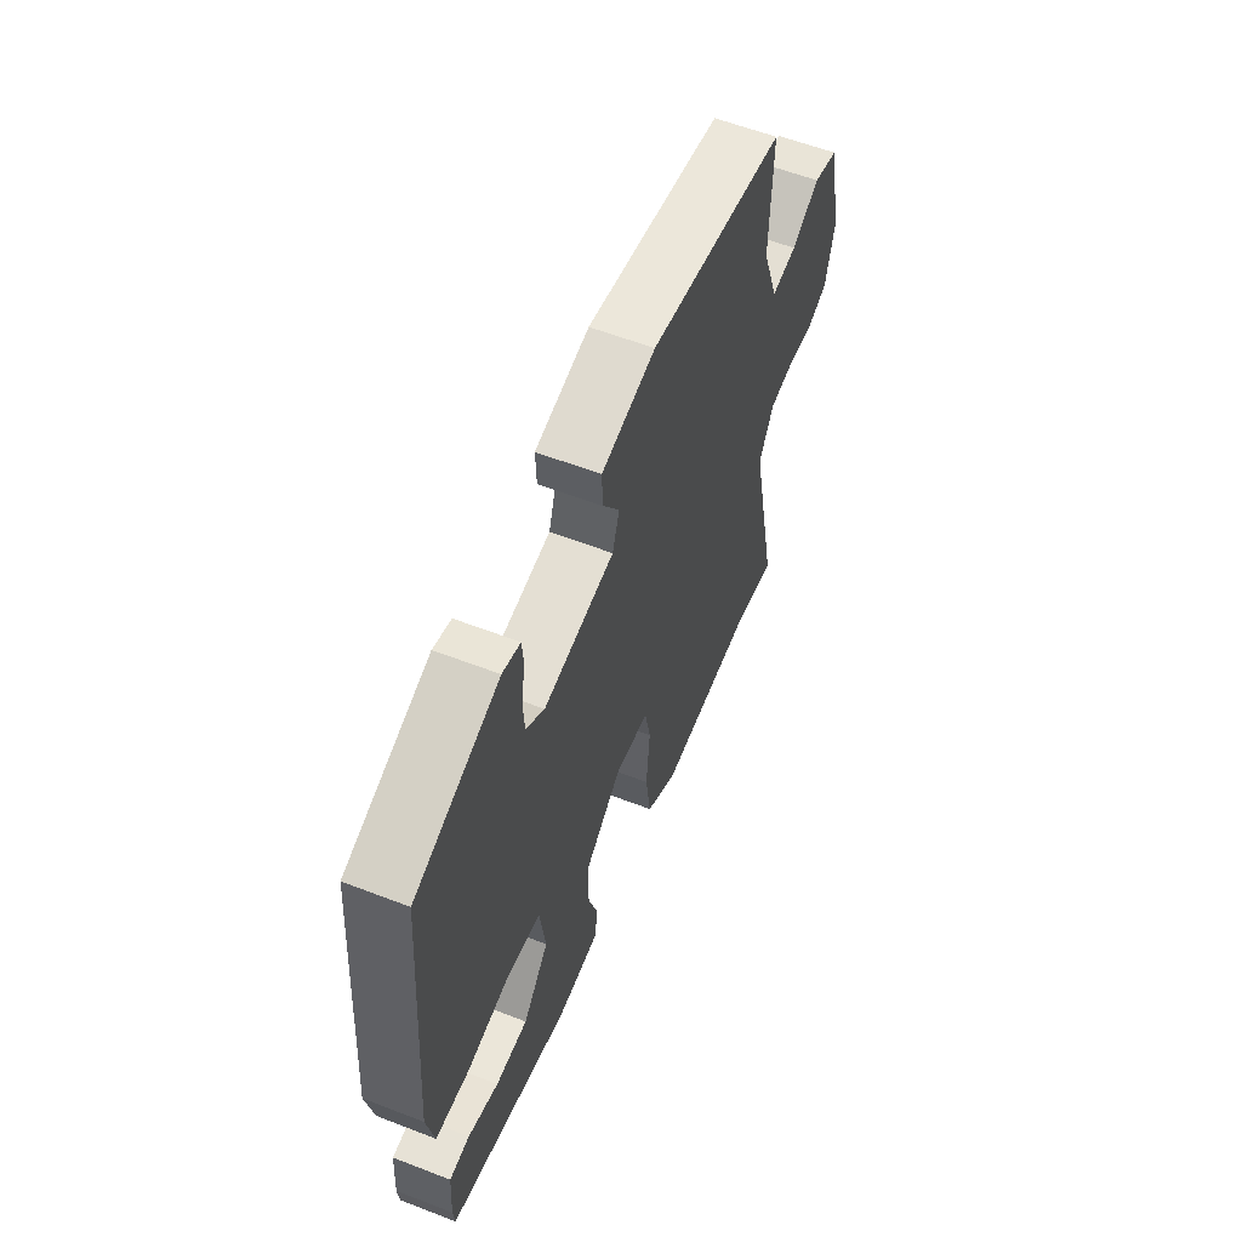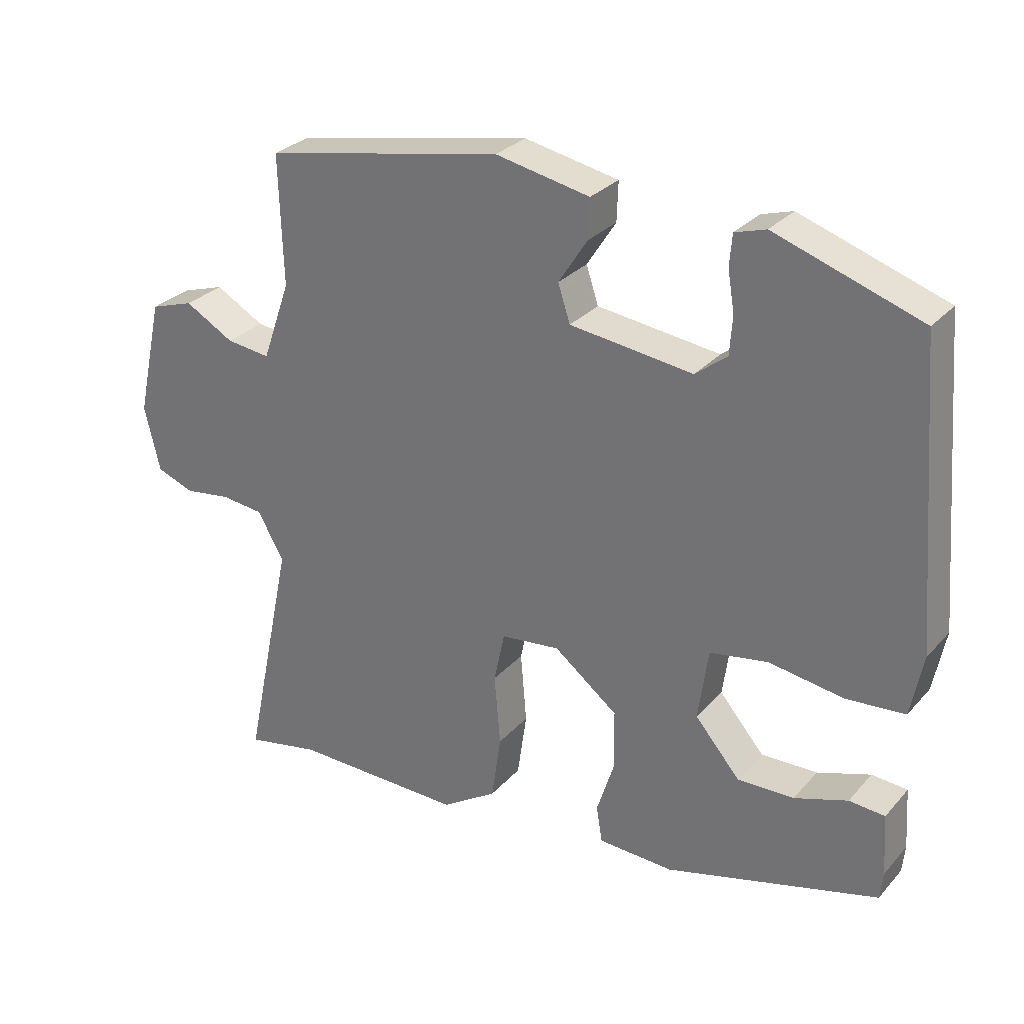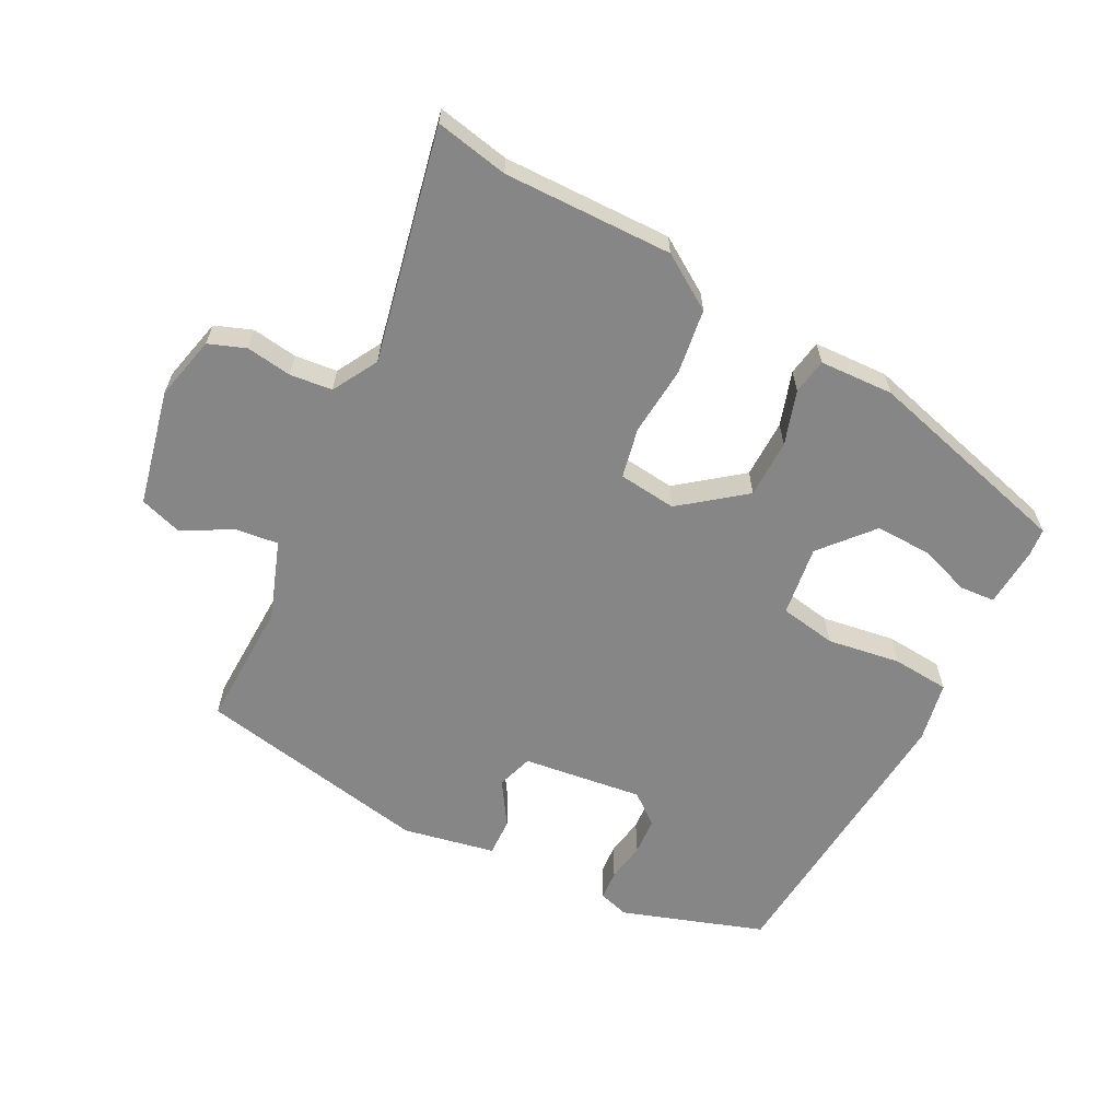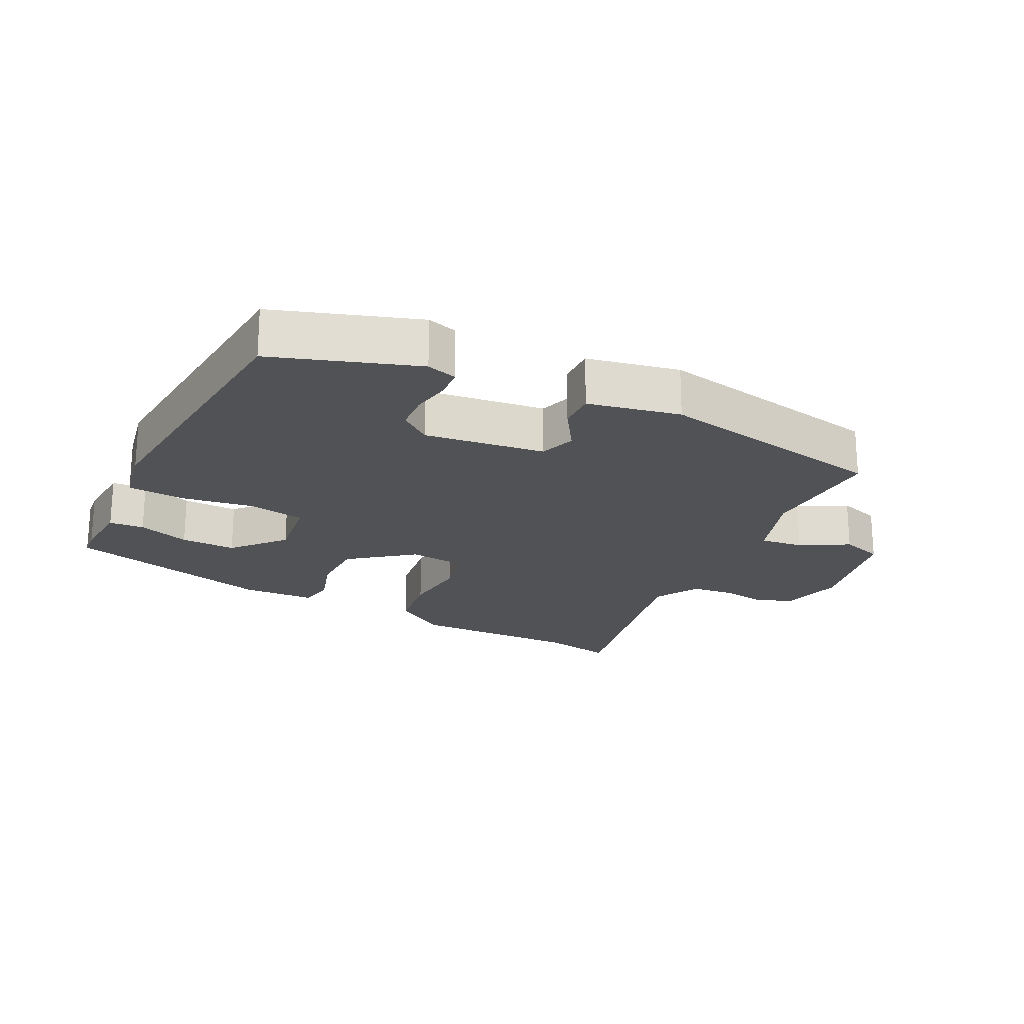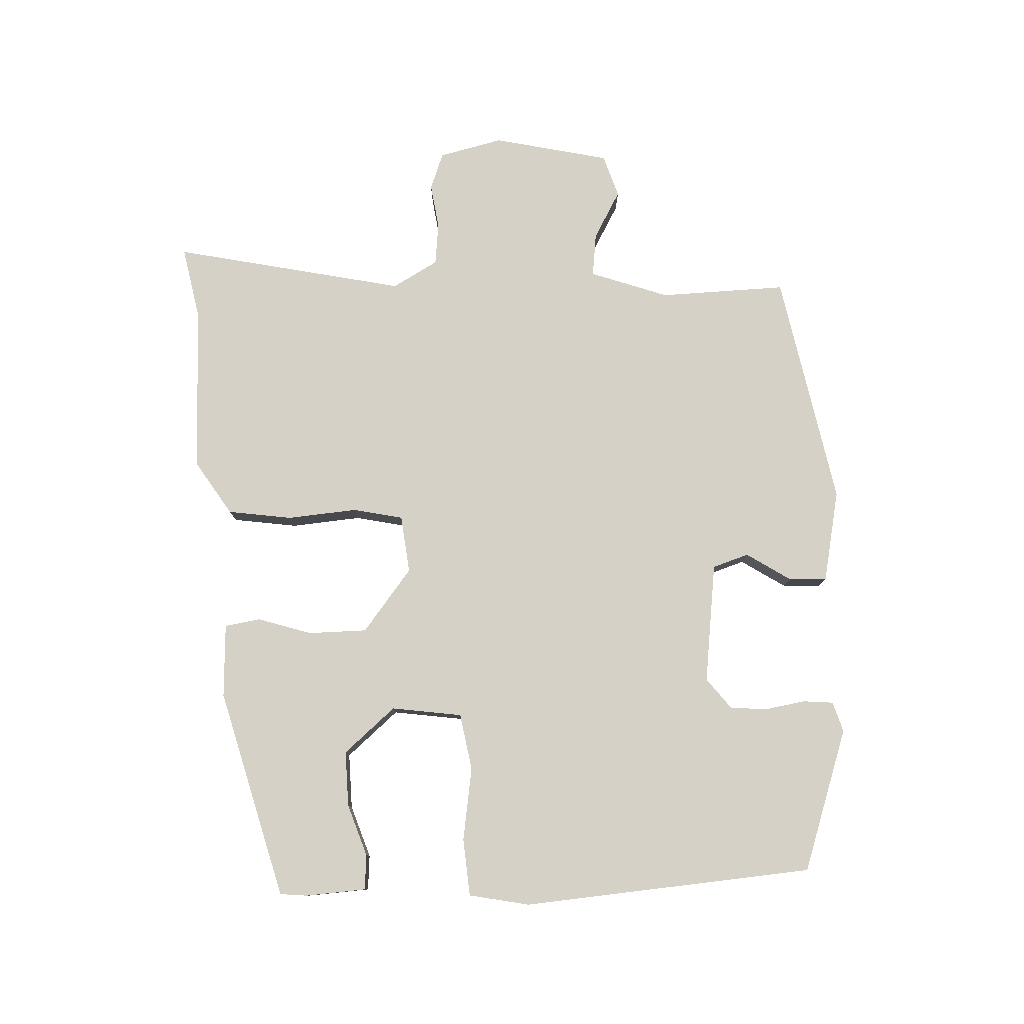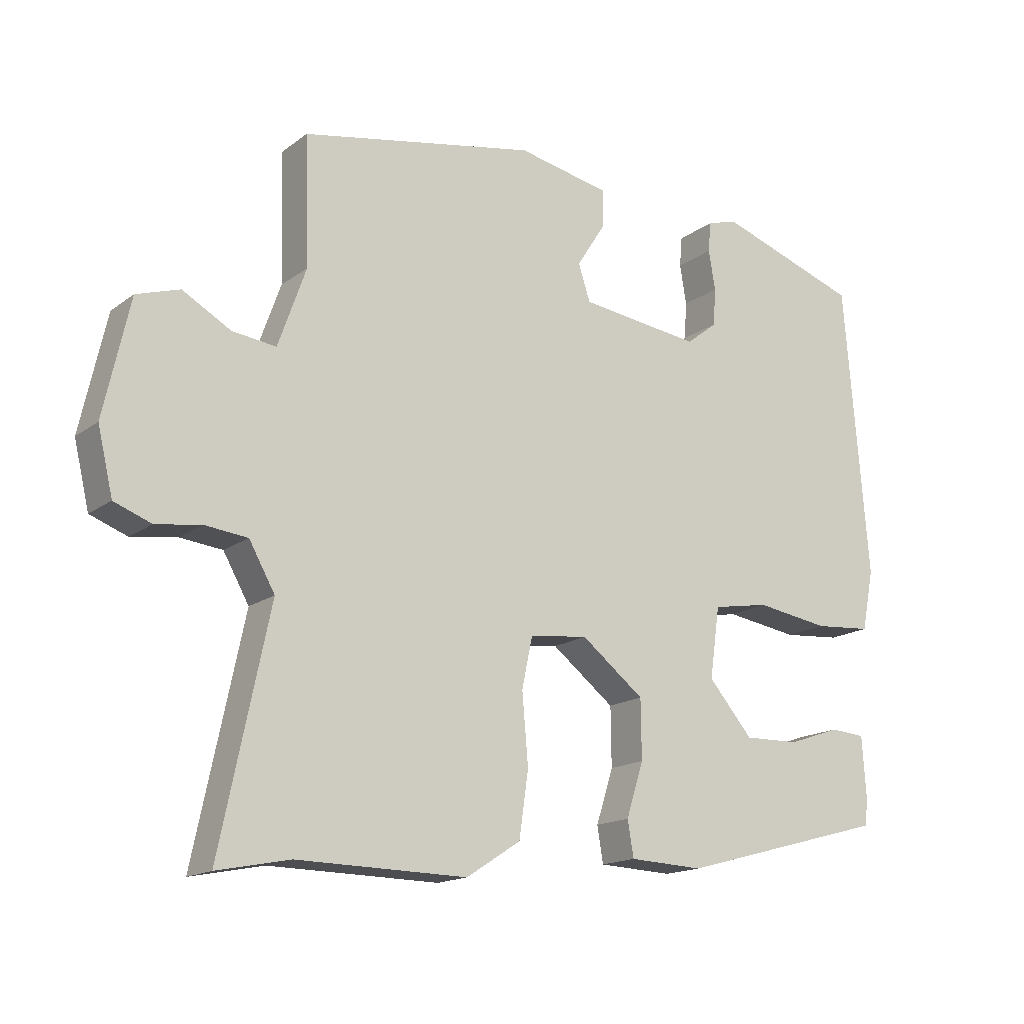
<metadata>
{"format":"obj","ext":"obj","renderer":"f3d","projection":"perspective","resolution":1024,"background":"white","views":[{"elev":58.7,"azim":-68.3,"up":"+Z"},{"elev":28.9,"azim":-147.1,"up":"+Z"},{"elev":-62.1,"azim":152.6,"up":"+Y"},{"elev":-21.1,"azim":-26.7,"up":"+Y"},{"elev":79.0,"azim":-92.3,"up":"+Y"},{"elev":-16.1,"azim":145.8,"up":"+Z"}]}
</metadata>
<code>
v 0.499 0.07 0.476
v 0.493 0.07 0.283
v 0.535 0.07 0.164
v 0.601 0.07 0.172
v 0.674 0.07 0.213
v 0.739 0.07 0.192
v 0.778 0.07 0.016
v 0.755 0.07 -0.081
v 0.699 0.07 -0.102
v 0.63 0.07 -0.092
v 0.566 0.07 -0.099
v 0.527 0.07 -0.168
v 0.601 0.07 -0.52
v 0.491 0.07 -0.498
v 0.235 0.07 -0.502
v 0.153 0.07 -0.449
v 0.139 0.07 -0.351
v 0.148 0.07 -0.245
v 0.132 0.07 -0.169
v 0.044 0.07 -0.159
v -0.051 0.07 -0.233
v -0.052 0.07 -0.322
v -0.026 0.07 -0.404
v -0.035 0.07 -0.458
v -0.147 0.07 -0.463
v -0.464 0.07 -0.377
v -0.468 0.07 -0.336
v -0.462 0.07 -0.244
v -0.409 0.07 -0.24
v -0.33 0.07 -0.267
v -0.246 0.07 -0.269
v -0.179 0.07 -0.191
v -0.194 0.07 -0.084
v -0.28 0.07 -0.069
v -0.391 0.07 -0.086
v -0.478 0.07 -0.079
v -0.496 0.07 0.013
v -0.46 0.07 0.455
v -0.244 0.07 0.528
v -0.198 0.07 0.514
v -0.194 0.07 0.468
v -0.204 0.07 0.408
v -0.2 0.07 0.351
v -0.153 0.07 0.314
v 0.03 0.07 0.337
v 0.048 0.07 0.392
v 0.005 0.07 0.459
v 0.003 0.07 0.517
v 0.143 0.07 0.545
v 0.499 0 0.476
v 0.493 0 0.283
v 0.535 0 0.164
v 0.601 0 0.172
v 0.674 0 0.213
v 0.739 0 0.192
v 0.778 0 0.016
v 0.755 0 -0.081
v 0.699 0 -0.102
v 0.63 0 -0.092
v 0.566 0 -0.099
v 0.527 0 -0.168
v 0.601 0 -0.52
v 0.491 0 -0.498
v 0.235 0 -0.502
v 0.153 0 -0.449
v 0.139 0 -0.351
v 0.148 0 -0.245
v 0.132 0 -0.169
v 0.044 0 -0.159
v -0.051 0 -0.233
v -0.052 0 -0.322
v -0.026 0 -0.404
v -0.035 0 -0.458
v -0.147 0 -0.463
v -0.464 0 -0.377
v -0.468 0 -0.336
v -0.462 0 -0.244
v -0.409 0 -0.24
v -0.33 0 -0.267
v -0.246 0 -0.269
v -0.179 0 -0.191
v -0.194 0 -0.084
v -0.28 0 -0.069
v -0.391 0 -0.086
v -0.478 0 -0.079
v -0.496 0 0.013
v -0.46 0 0.455
v -0.244 0 0.528
v -0.198 0 0.514
v -0.194 0 0.468
v -0.204 0 0.408
v -0.2 0 0.351
v -0.153 0 0.314
v 0.03 0 0.337
v 0.048 0 0.392
v 0.005 0 0.459
v 0.003 0 0.517
v 0.143 0 0.545
f 49 1 2
f 48 49 2
f 47 48 2
f 46 47 2
f 45 46 2 3
f 44 45 3
f 40 41 42
f 39 40 42
f 38 39 42
f 37 38 42
f 36 37 42
f 35 36 42
f 34 35 42 43
f 33 34 43 44
f 28 29 30
f 27 28 30
f 26 27 30
f 25 26 30
f 24 25 30
f 23 24 30
f 22 23 30 31
f 21 22 31 32
f 16 17 18
f 15 16 18
f 14 15 18
f 14 18 19
f 13 14 19
f 12 13 19
f 11 12 19 20
f 8 9 10
f 7 8 10
f 6 7 10
f 5 6 10
f 4 5 10
f 3 4 10 11
f 44 3 11 20
f 32 33 44
f 21 32 44
f 20 21 44
f 51 50 98
f 51 98 97
f 51 97 96
f 51 96 95
f 52 51 95 94
f 52 94 93
f 91 90 89
f 91 89 88
f 91 88 87
f 91 87 86
f 91 86 85
f 91 85 84
f 92 91 84 83
f 93 92 83 82
f 79 78 77
f 79 77 76
f 79 76 75
f 79 75 74
f 79 74 73
f 79 73 72
f 80 79 72 71
f 81 80 71 70
f 67 66 65
f 67 65 64
f 67 64 63
f 68 67 63
f 68 63 62
f 68 62 61
f 69 68 61 60
f 59 58 57
f 59 57 56
f 59 56 55
f 59 55 54
f 59 54 53
f 60 59 53 52
f 69 60 52 93
f 93 82 81
f 93 81 70
f 93 70 69
f 1 50 51 2
f 2 51 52 3
f 3 52 53 4
f 4 53 54 5
f 5 54 55 6
f 6 55 56 7
f 7 56 57 8
f 8 57 58 9
f 9 58 59 10
f 10 59 60 11
f 11 60 61 12
f 12 61 62 13
f 13 62 63 14
f 14 63 64 15
f 15 64 65 16
f 16 65 66 17
f 17 66 67 18
f 18 67 68 19
f 19 68 69 20
f 20 69 70 21
f 21 70 71 22
f 22 71 72 23
f 23 72 73 24
f 24 73 74 25
f 25 74 75 26
f 26 75 76 27
f 27 76 77 28
f 28 77 78 29
f 29 78 79 30
f 30 79 80 31
f 31 80 81 32
f 32 81 82 33
f 33 82 83 34
f 34 83 84 35
f 35 84 85 36
f 36 85 86 37
f 37 86 87 38
f 38 87 88 39
f 39 88 89 40
f 40 89 90 41
f 41 90 91 42
f 42 91 92 43
f 43 92 93 44
f 44 93 94 45
f 45 94 95 46
f 46 95 96 47
f 47 96 97 48
f 48 97 98 49
f 49 98 50 1

</code>
